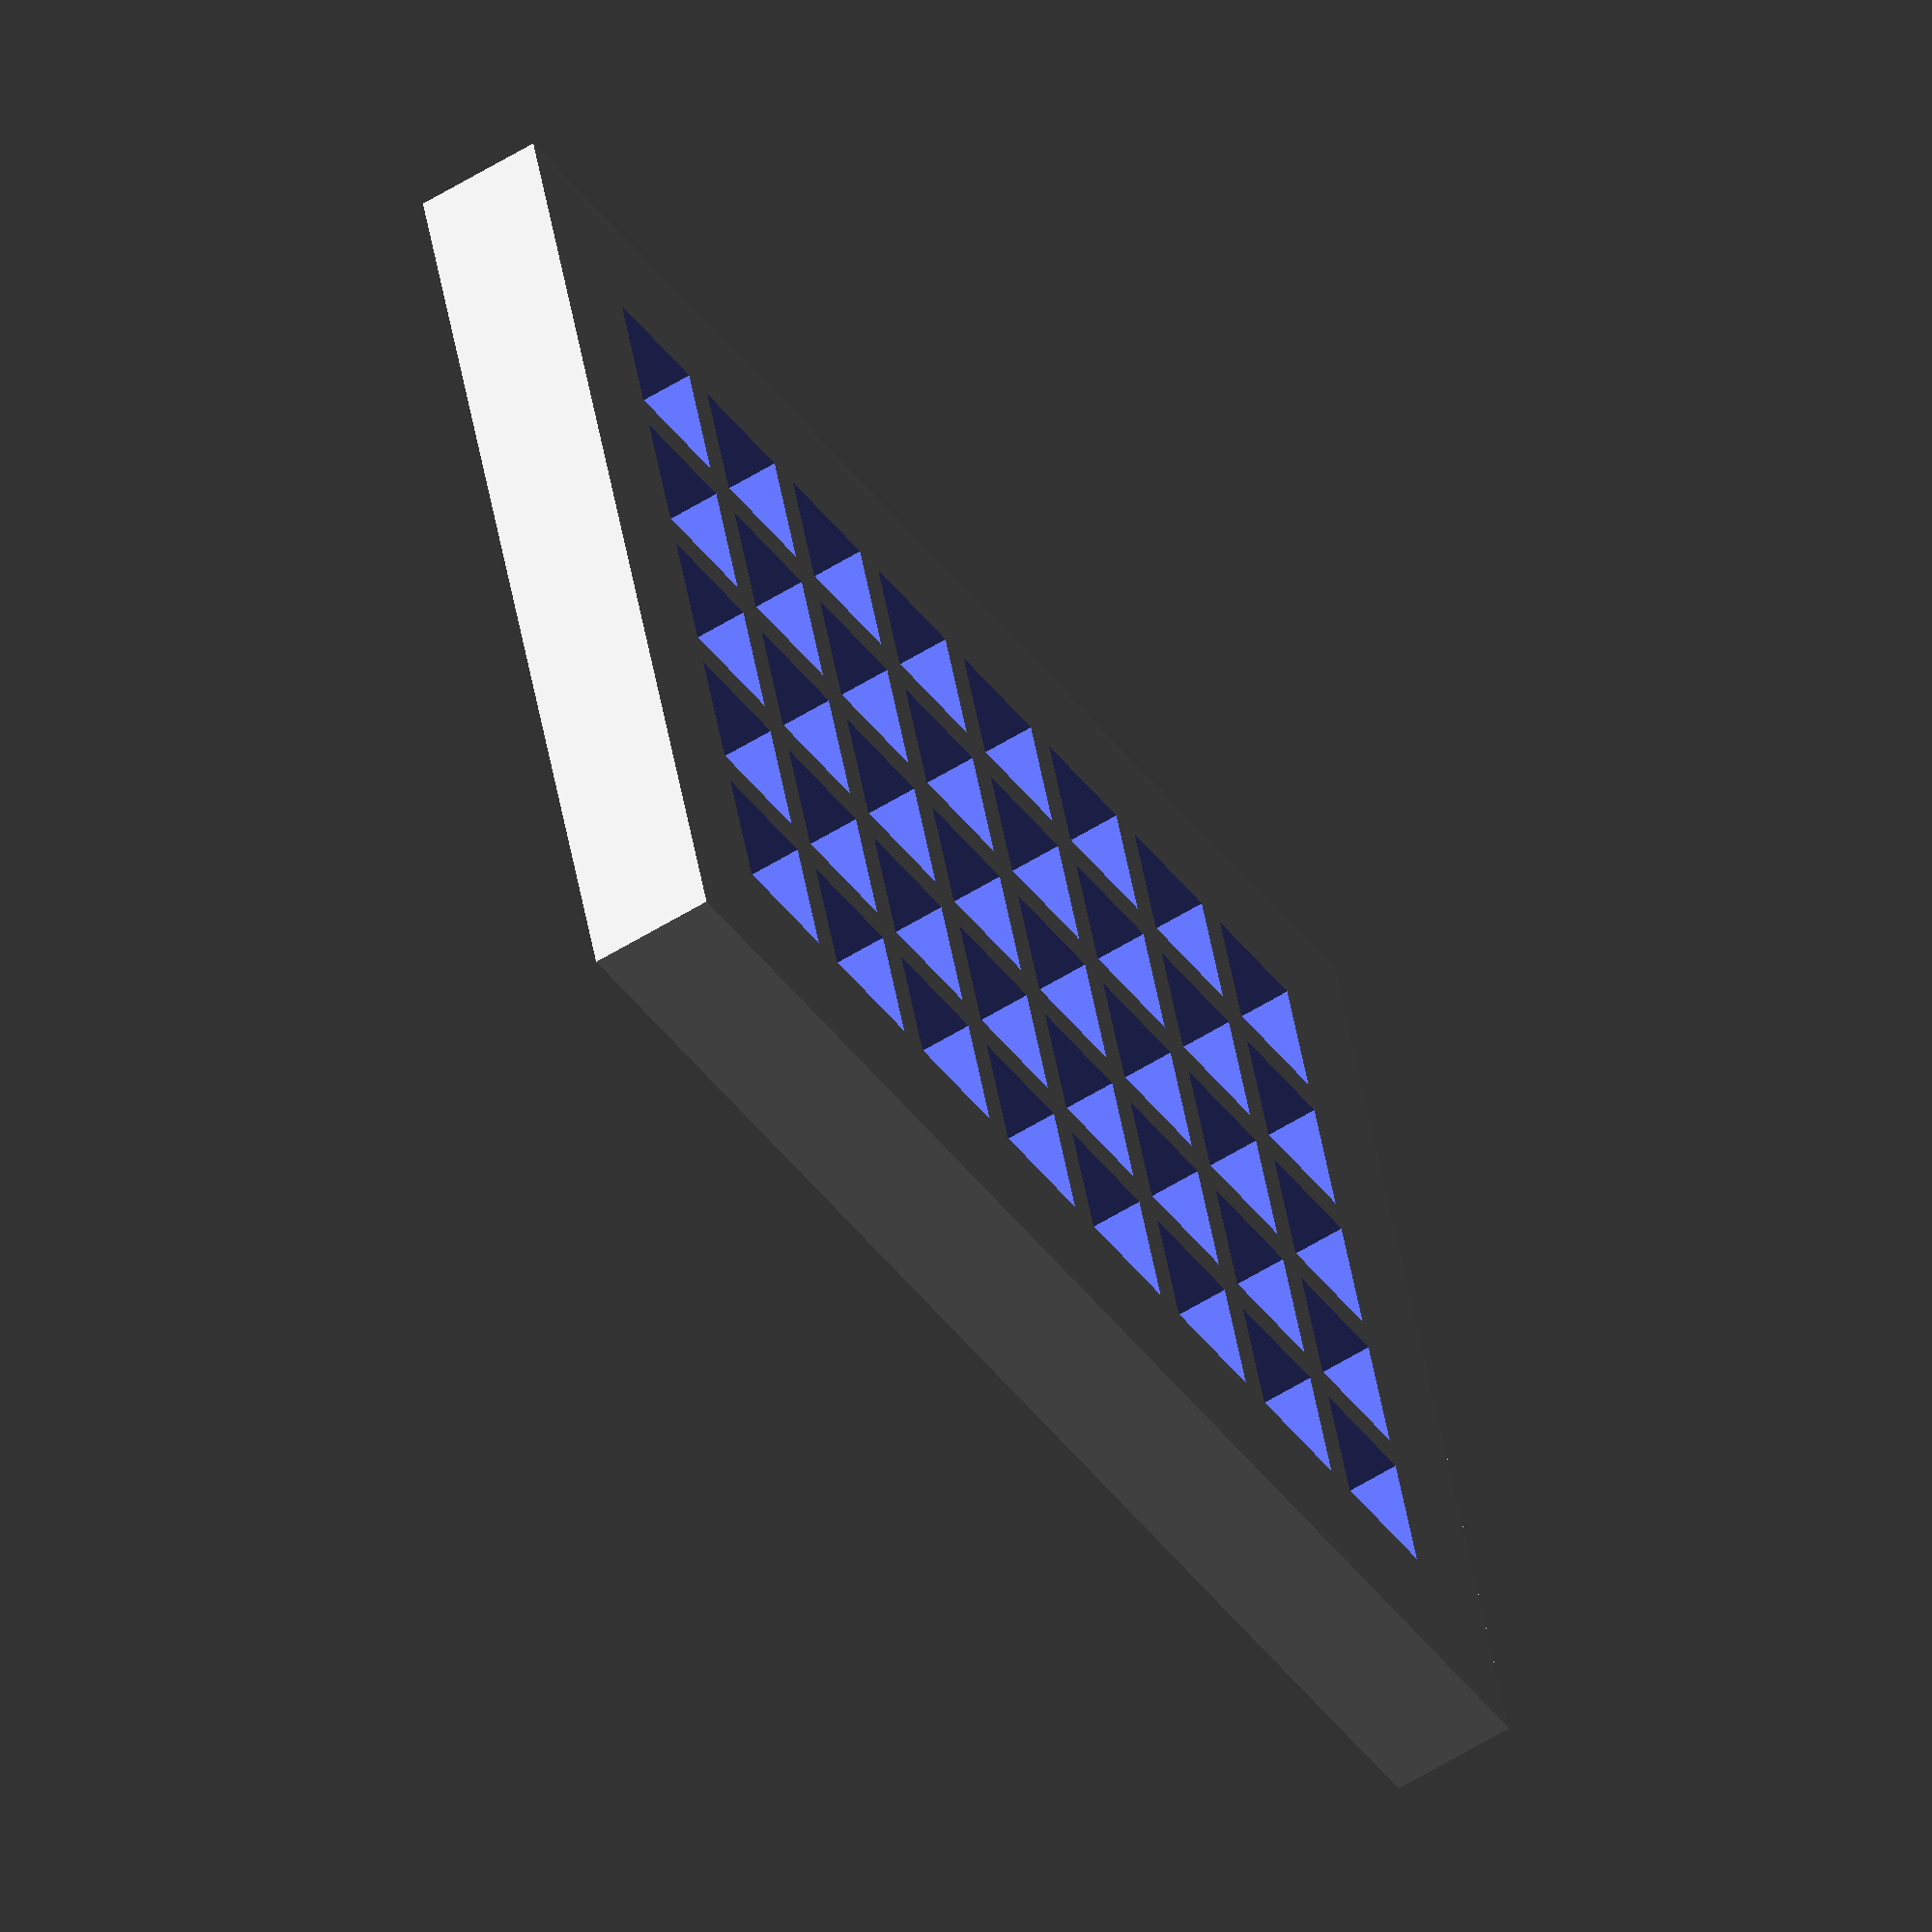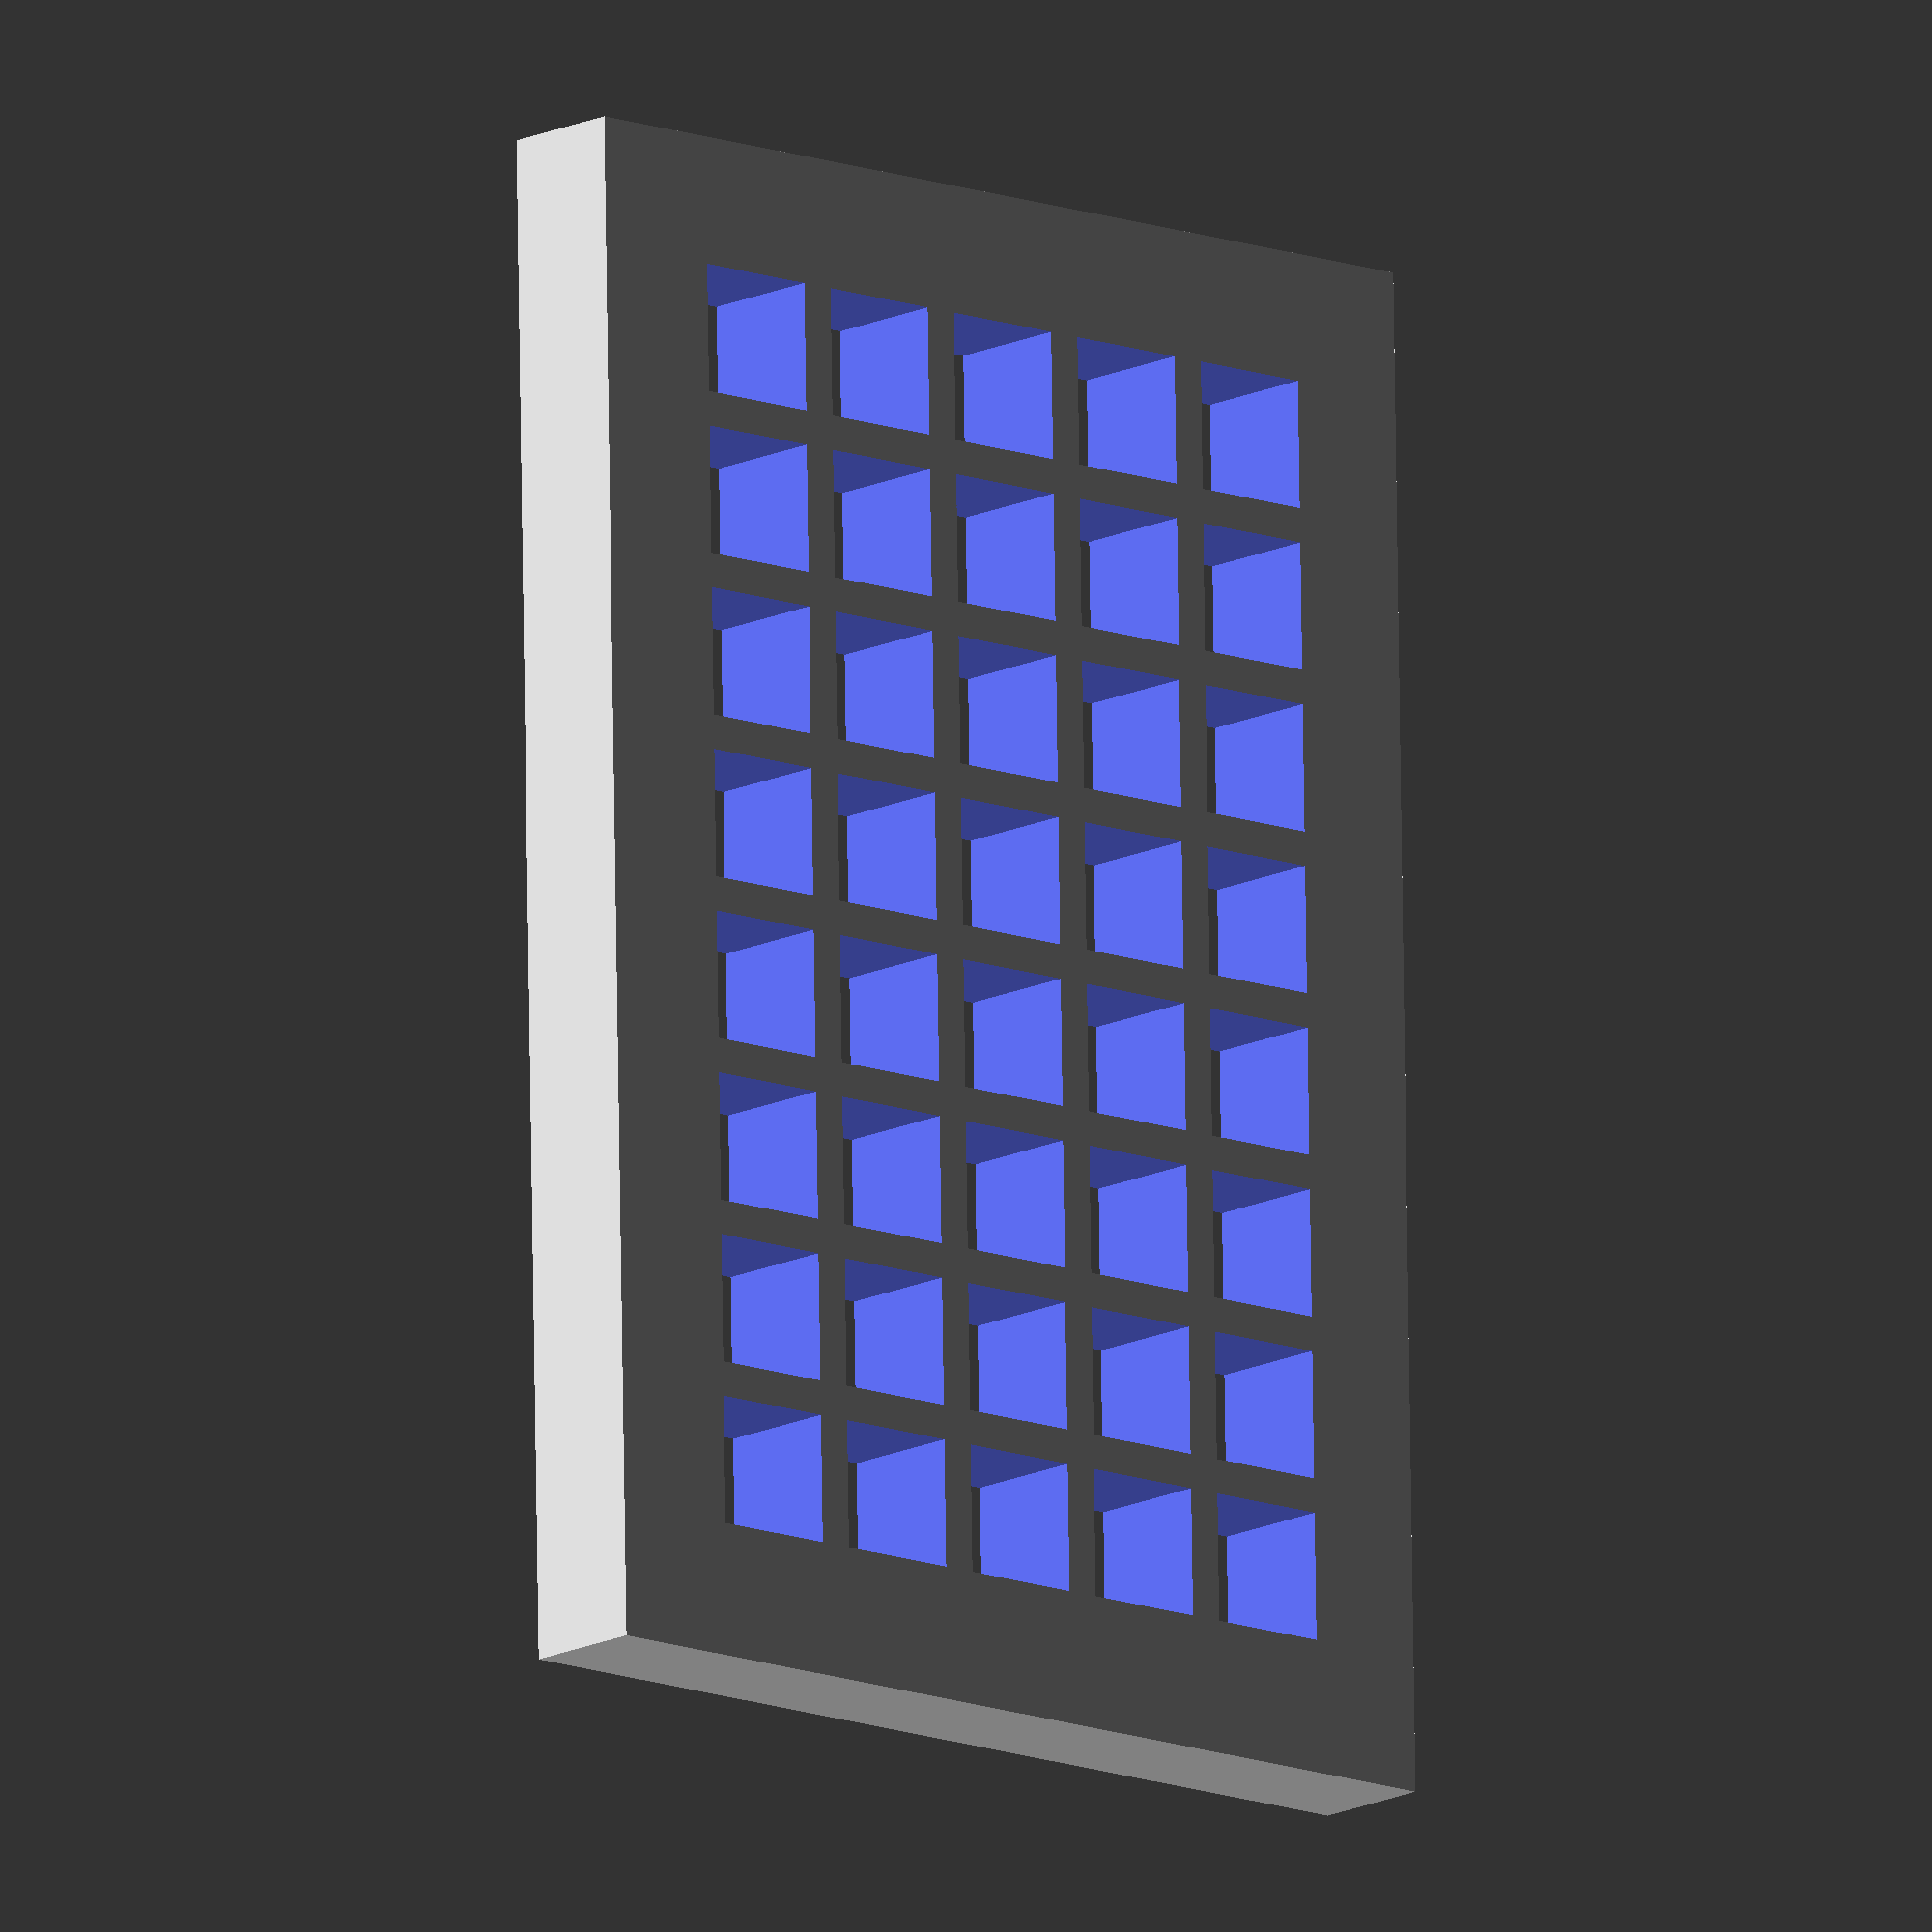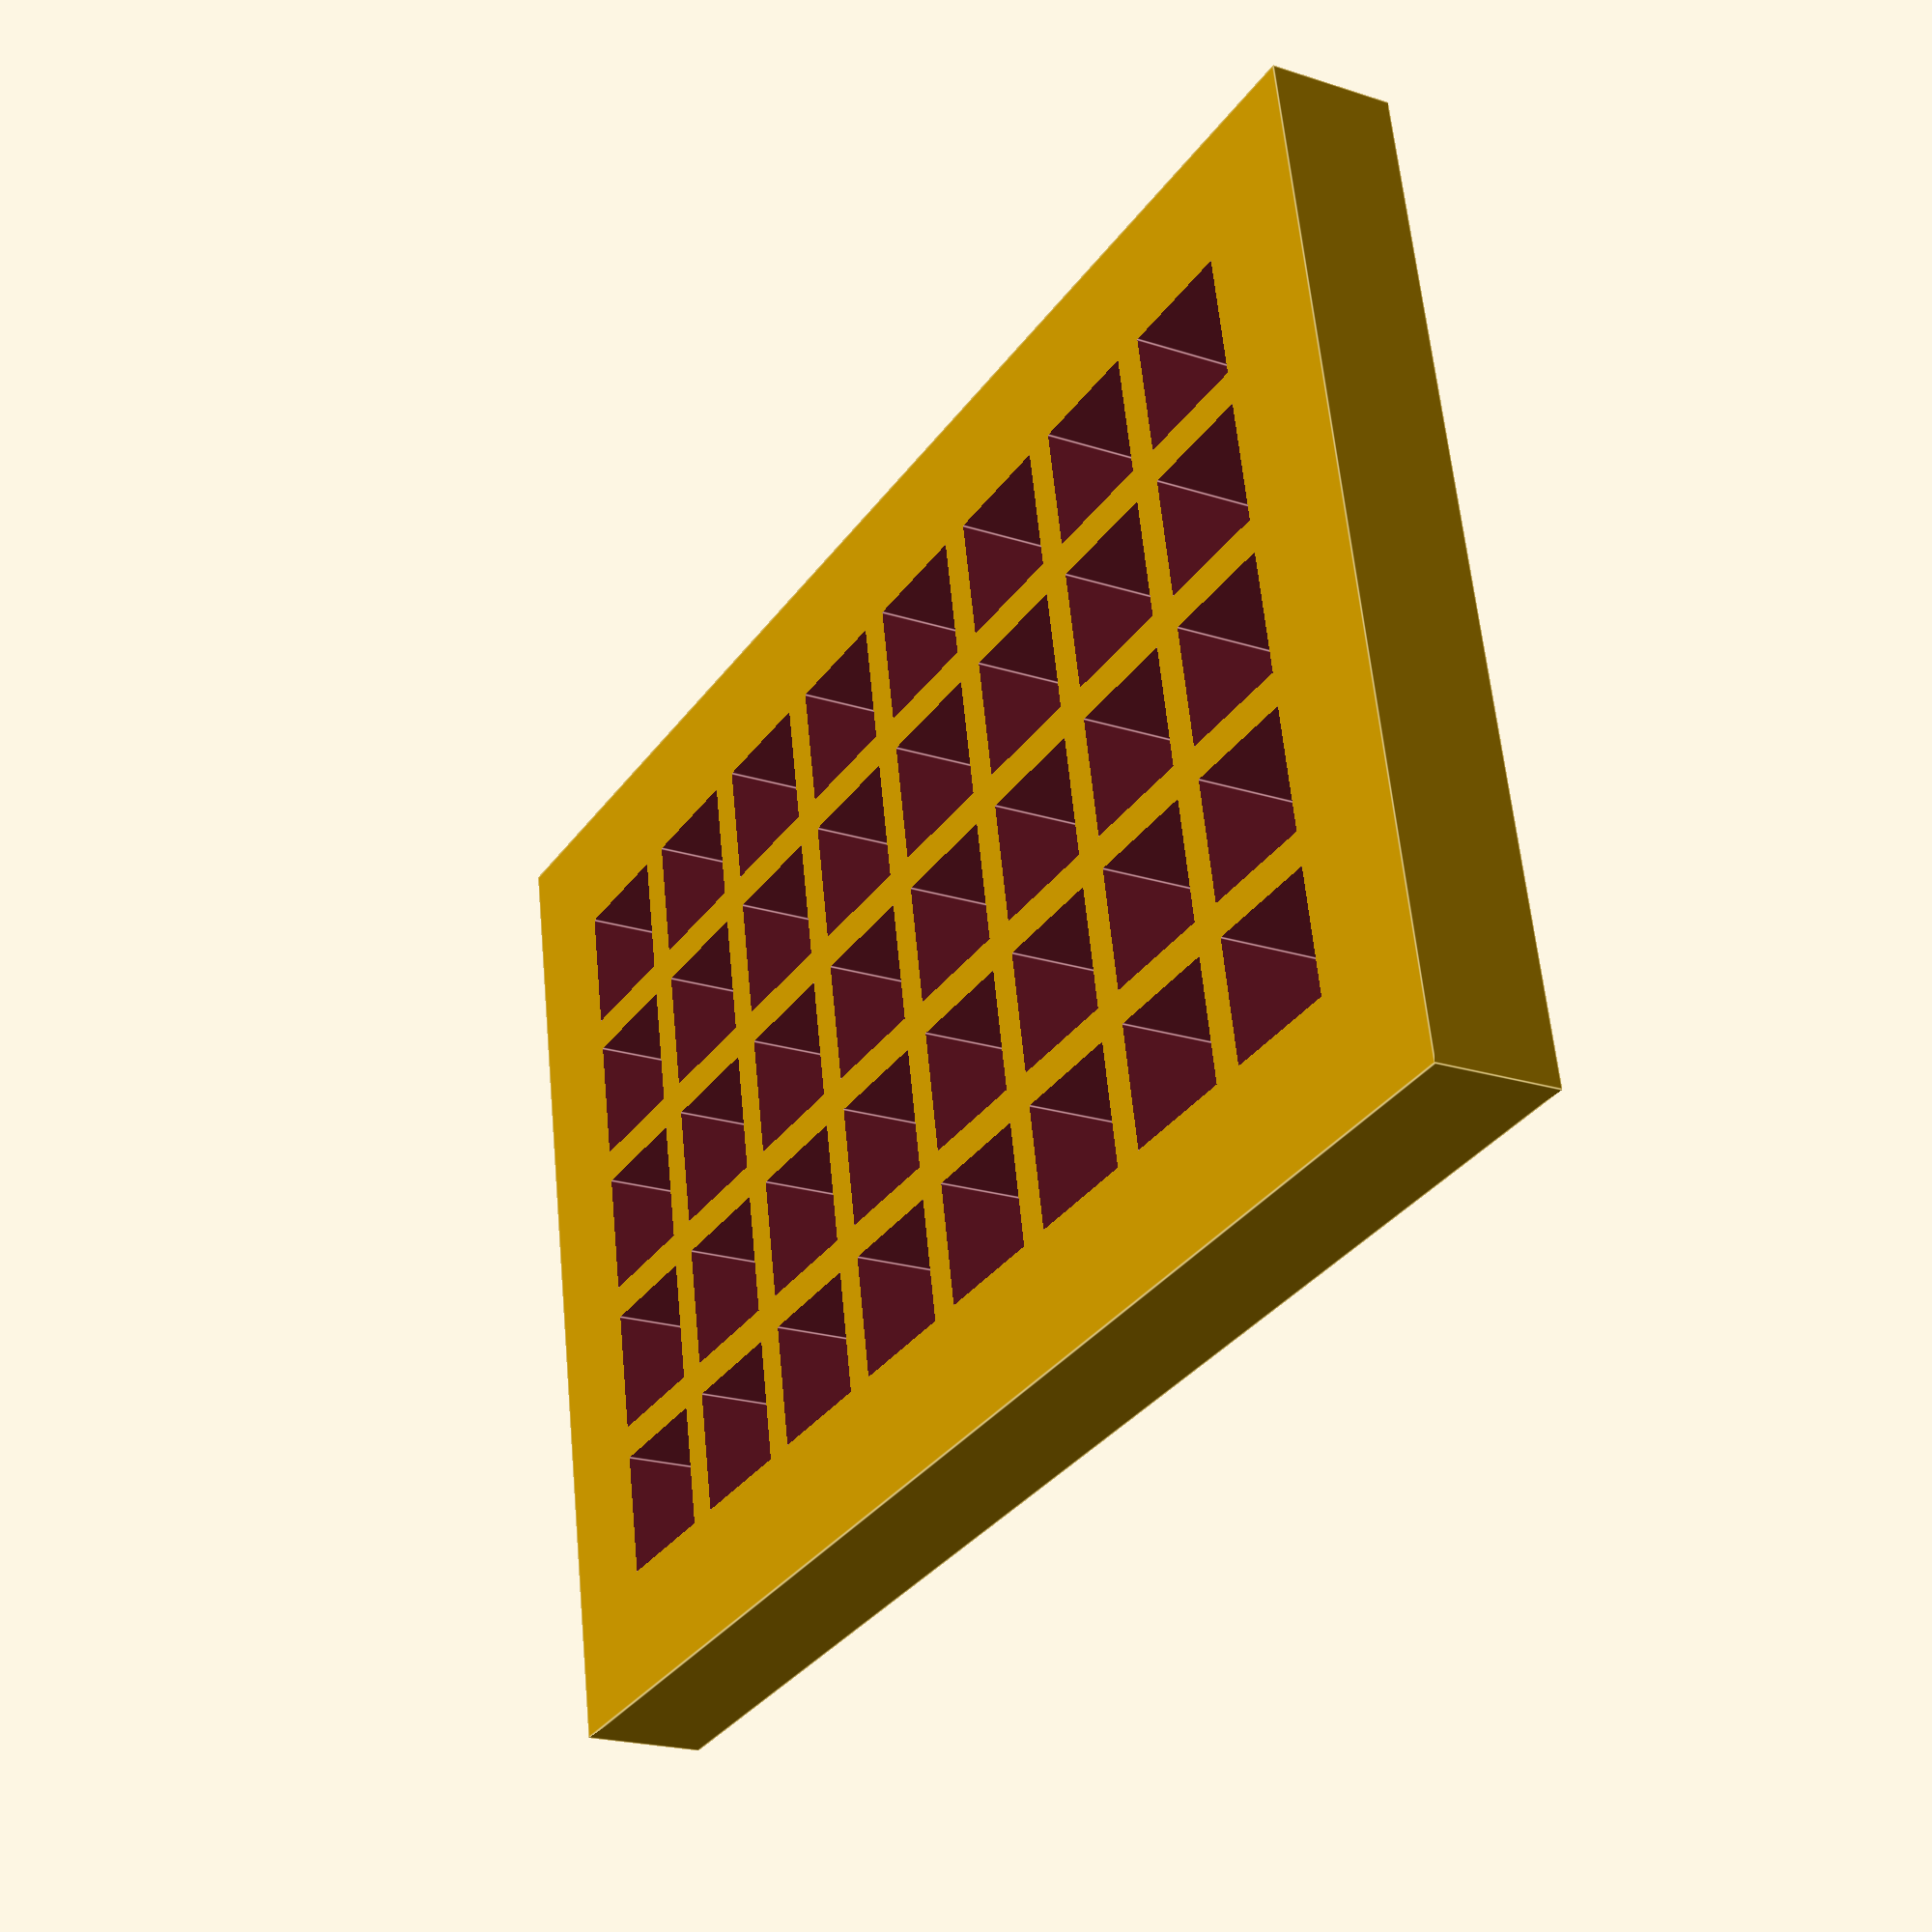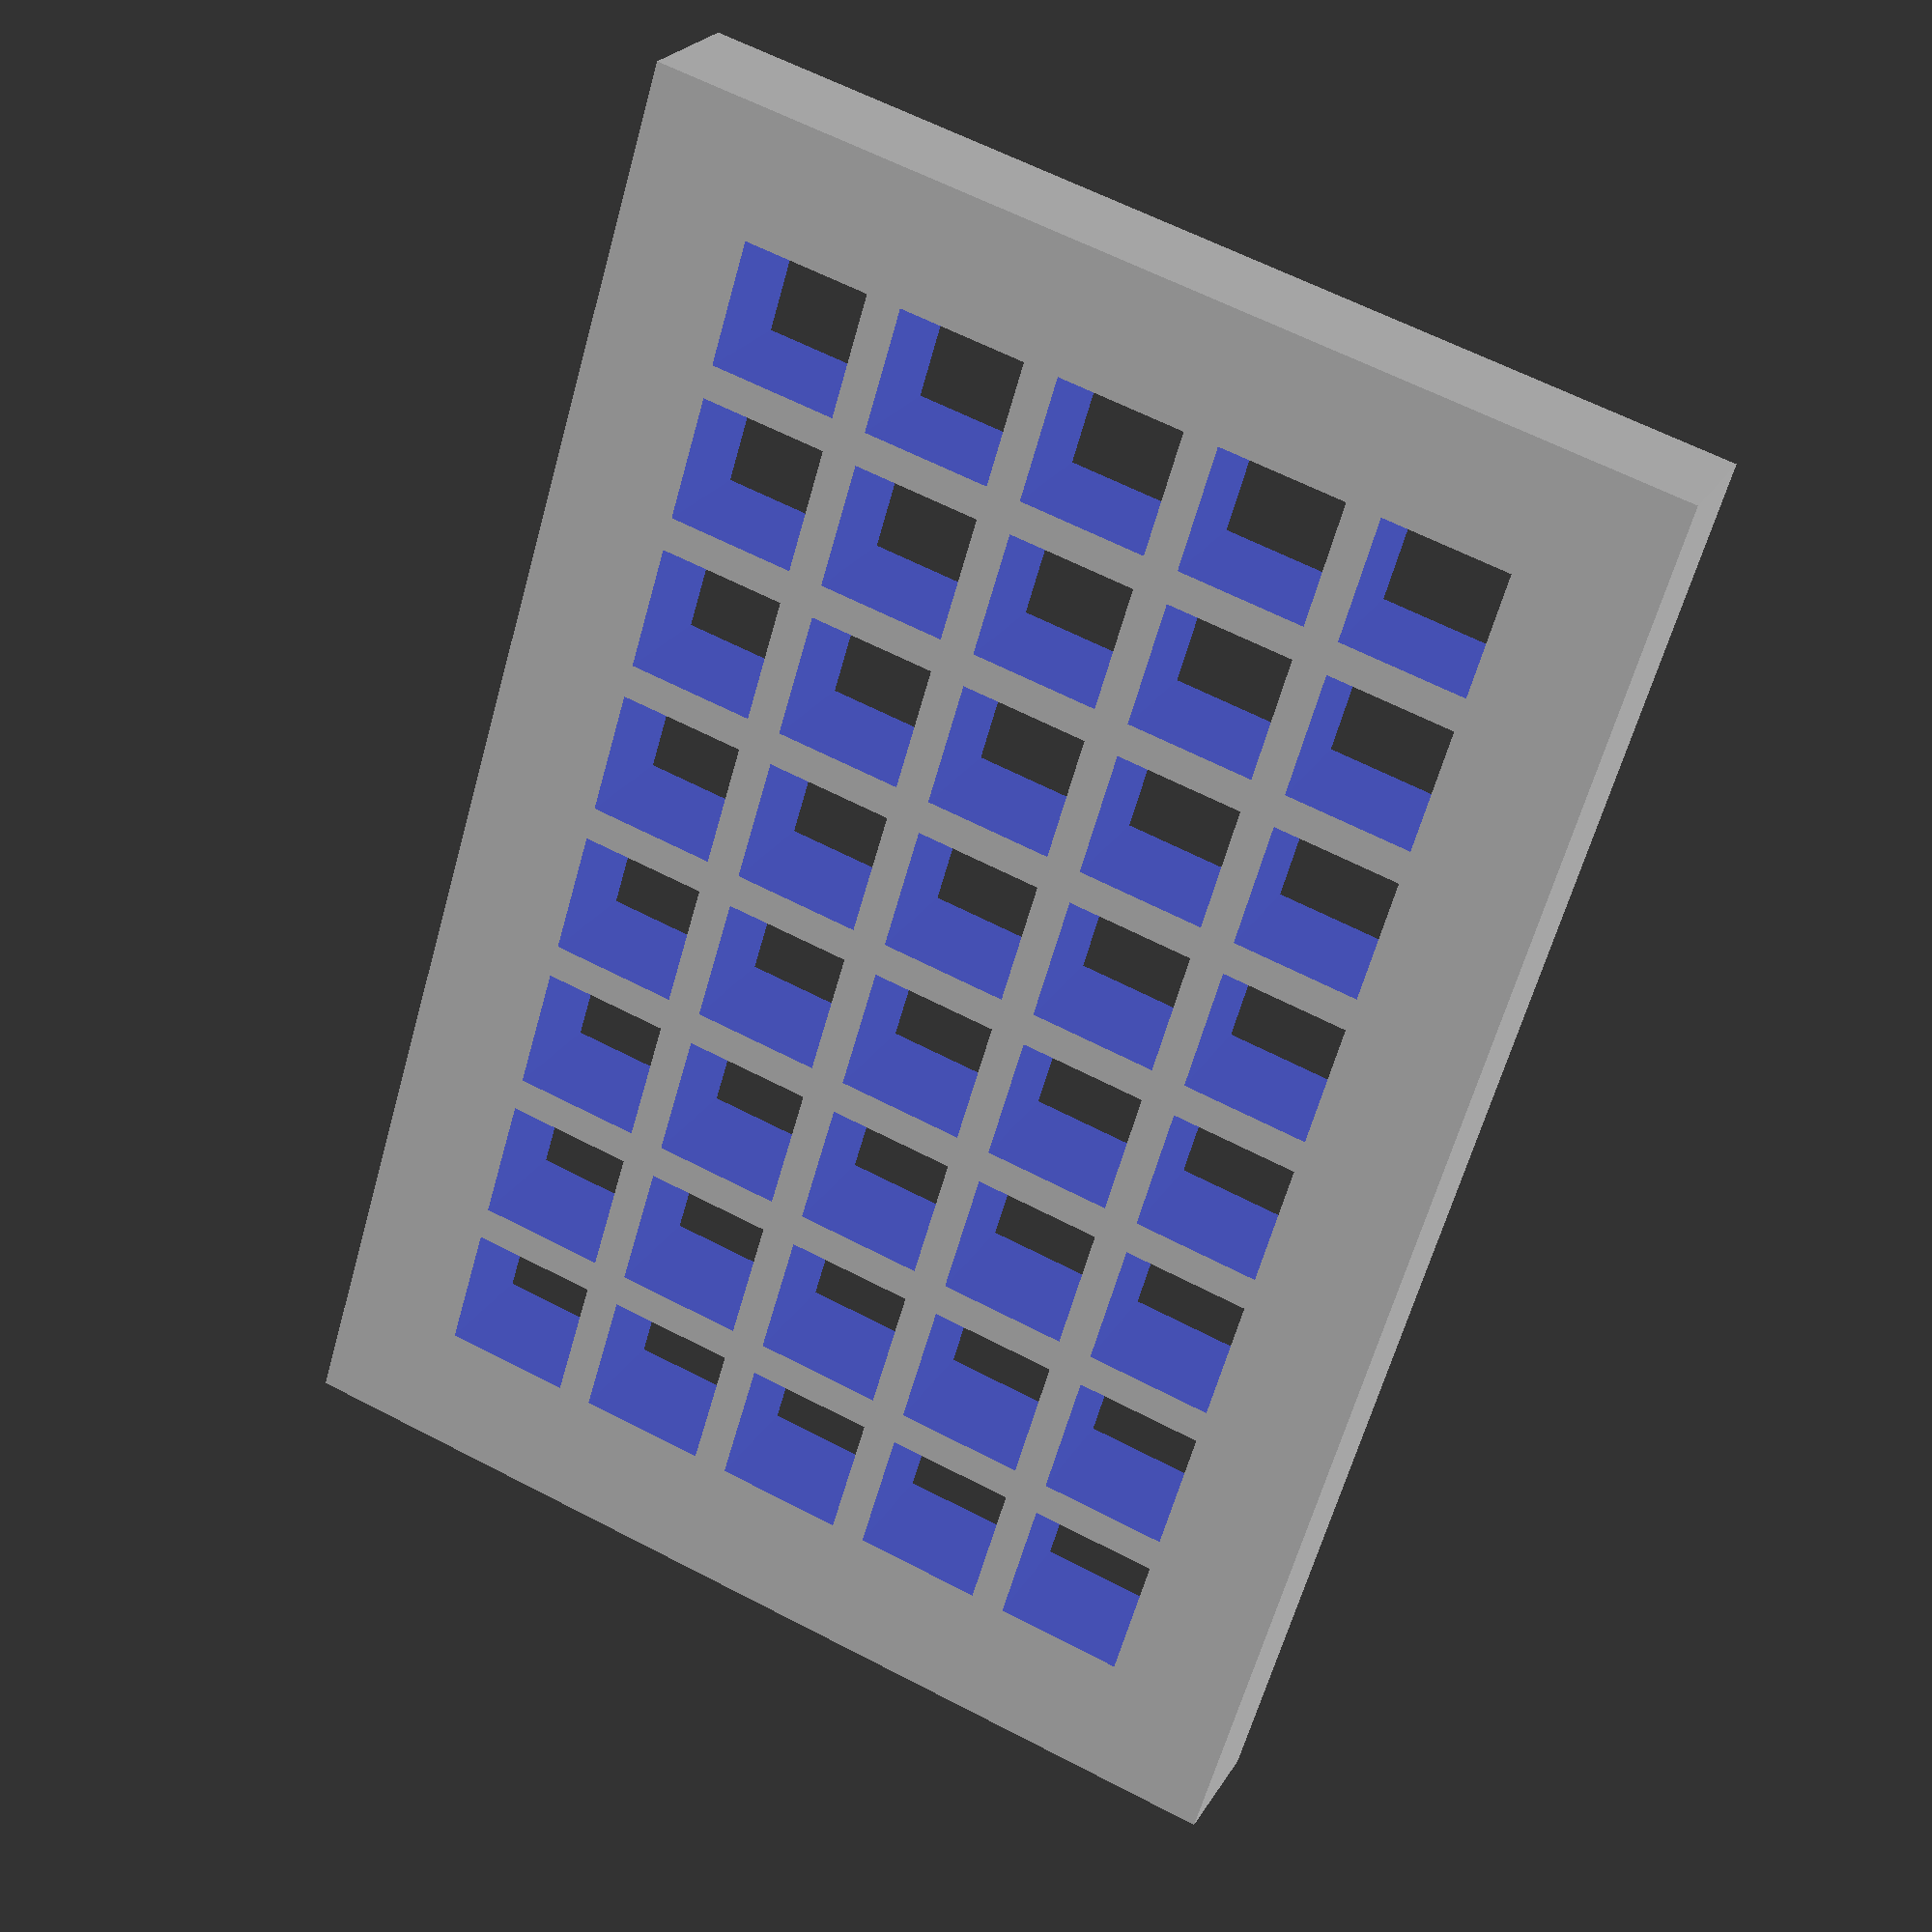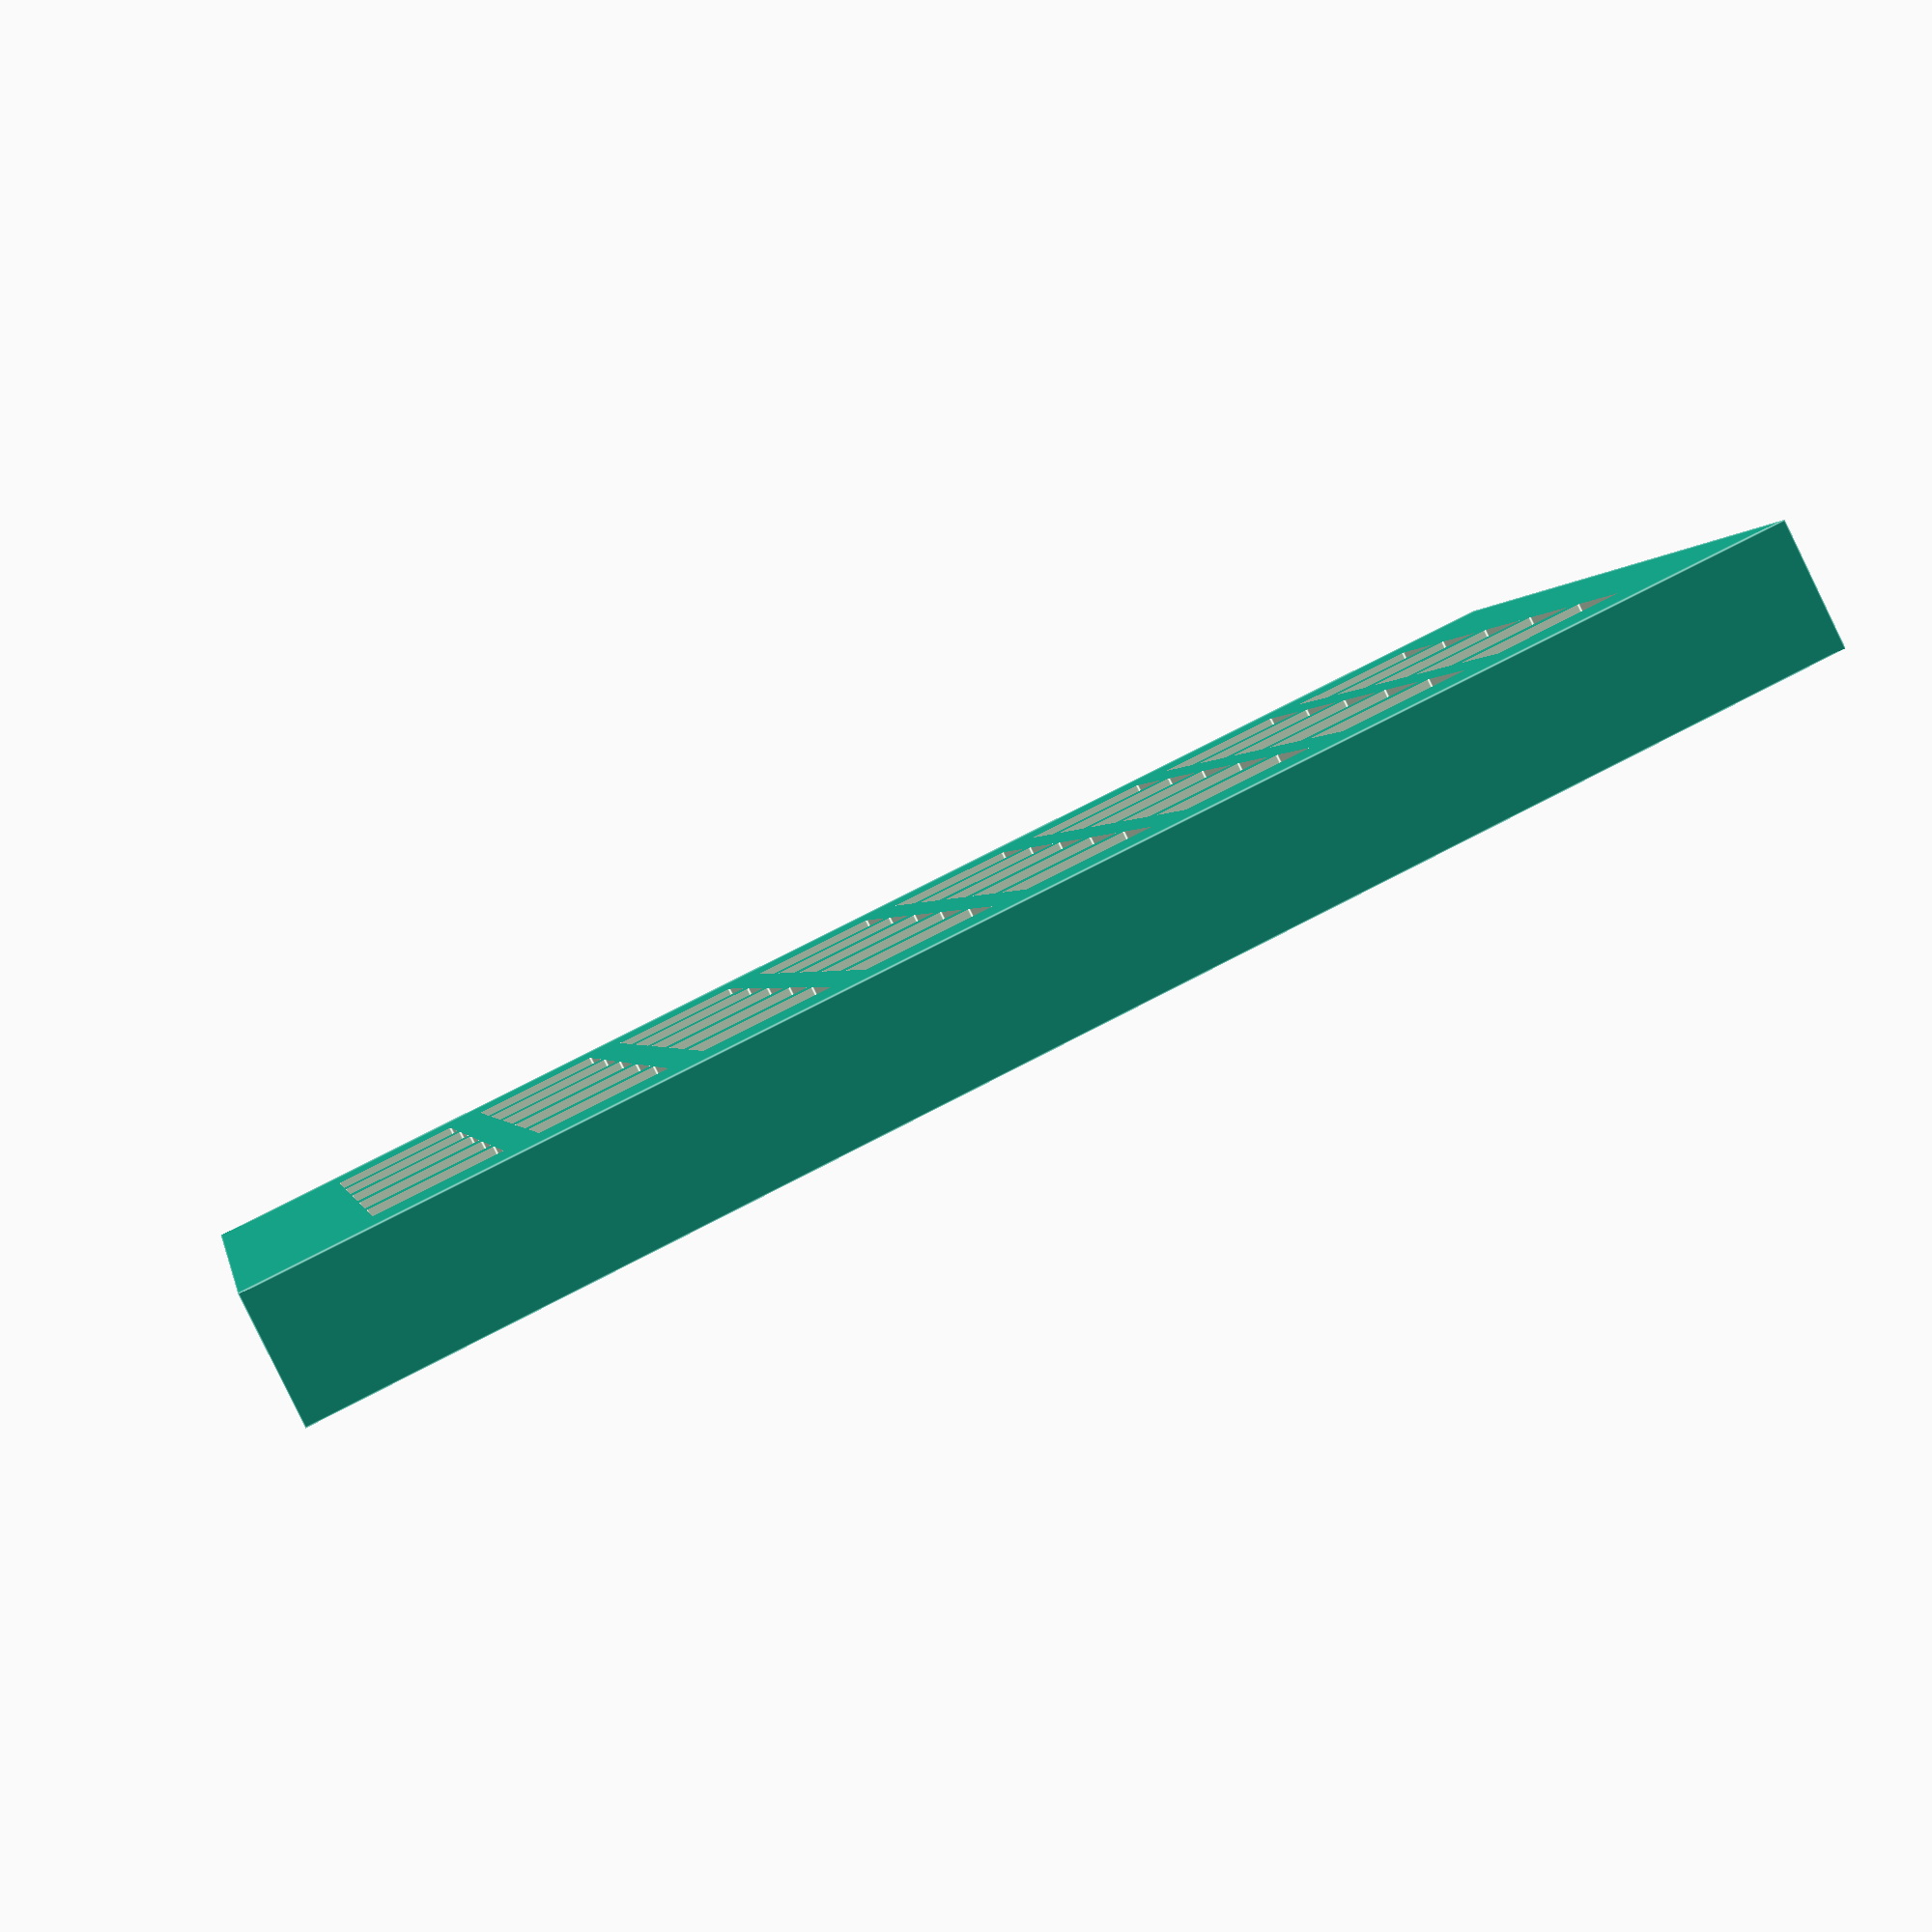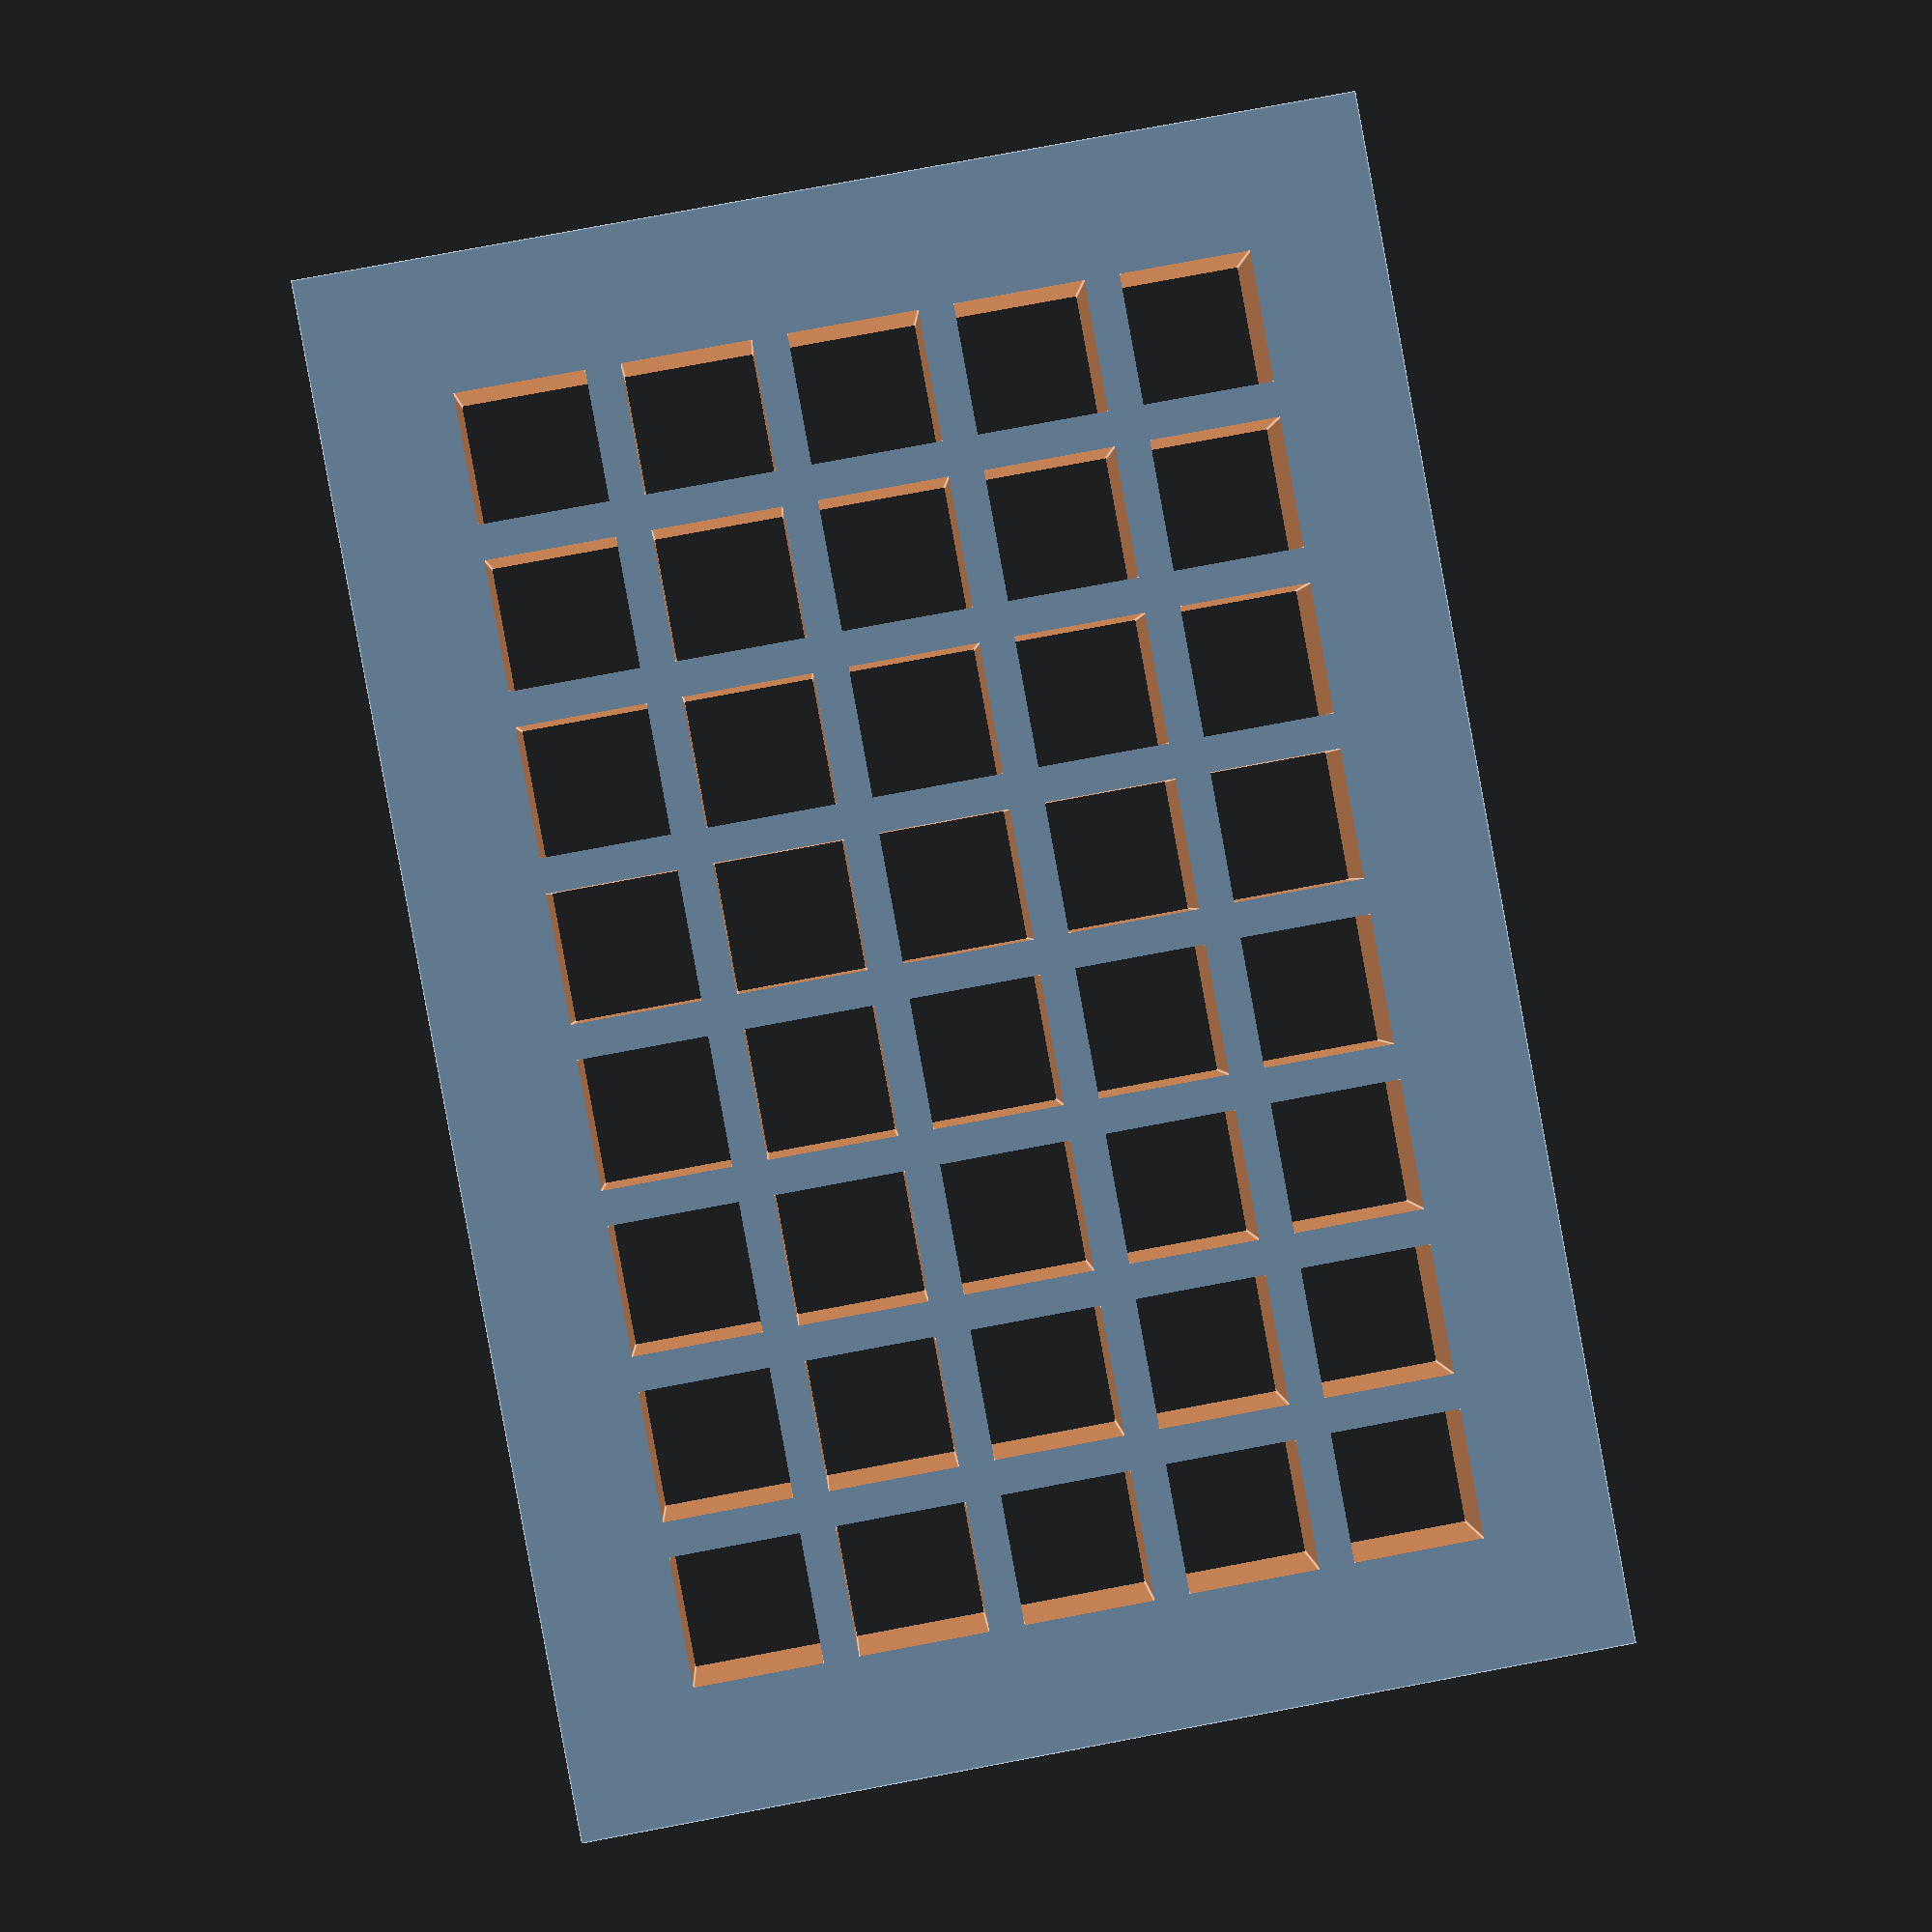
<openscad>
row = 8;
column = 5;
height = 2;


x = (row * 2.54) ;
y = (column * 2.54) ;


fen_x = ( x / 2.54 )  ; 
fen_y = ( y / 2.54 )  ; 


difference() {
    translate([-2,-2, 0]) {
    cube(size=[x+3.54, y+3.54, height]); }; //base cube
    
    for (i = [0:fen_x - 1]) {
      translate([i * 2.54, 0, 0])
        
      for (i = [0:fen_y - 1]) {
        translate([0, i * 2.54, -1])
          
        cube([2, 2, height+2]); //Cube - hole
      }
    }
  }
  
  

</openscad>
<views>
elev=58.7 azim=197.6 roll=122.6 proj=o view=solid
elev=14.3 azim=91.1 roll=137.9 proj=o view=solid
elev=20.7 azim=190.6 roll=239.3 proj=p view=edges
elev=156.4 azim=286.6 roll=156.8 proj=p view=wireframe
elev=85.7 azim=10.6 roll=206.0 proj=p view=edges
elev=359.1 azim=259.6 roll=357.8 proj=p view=edges
</views>
